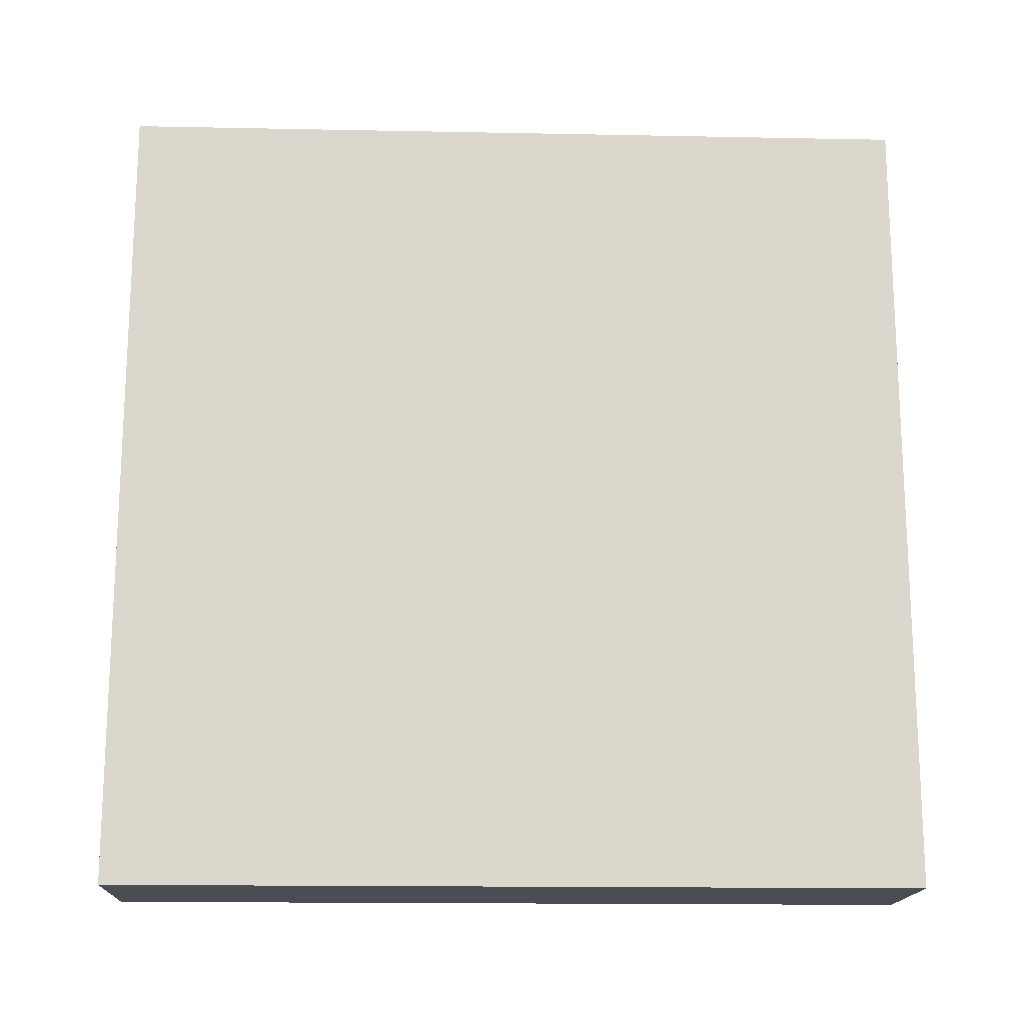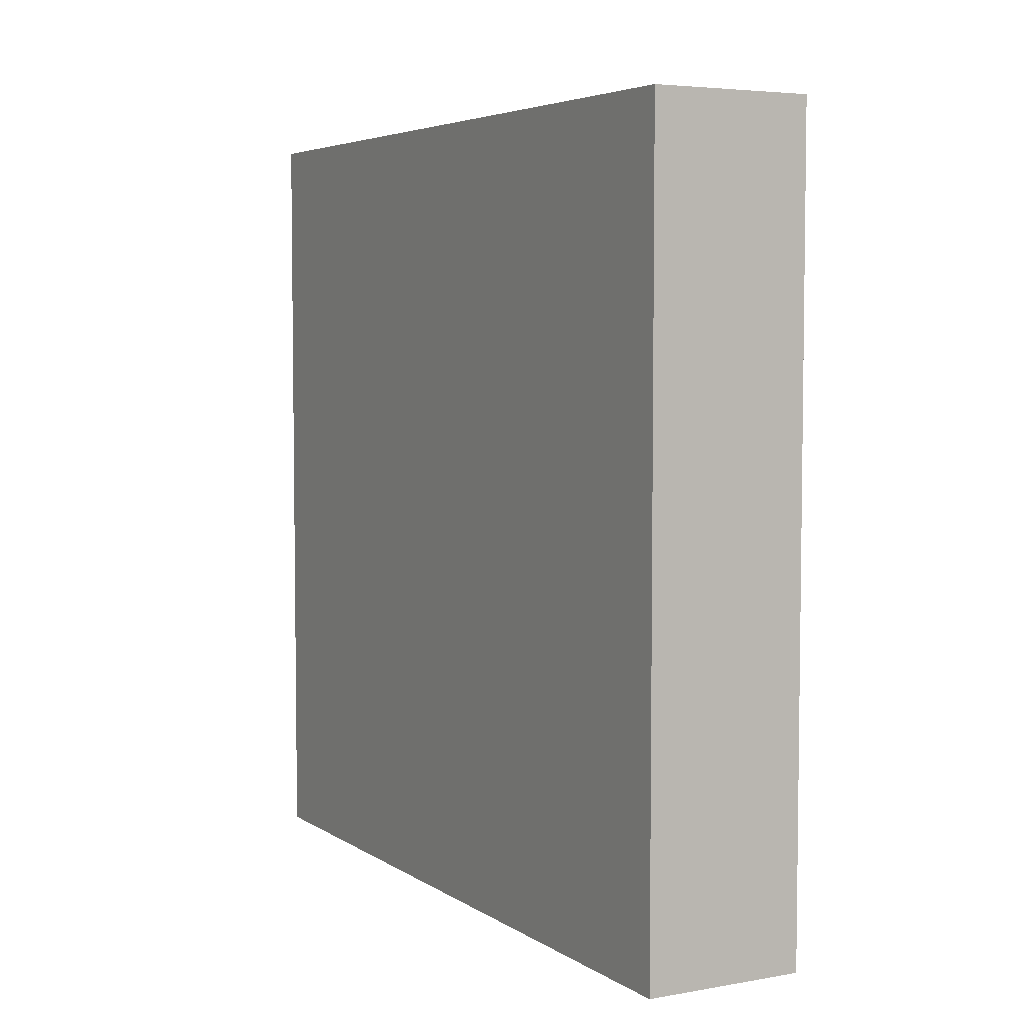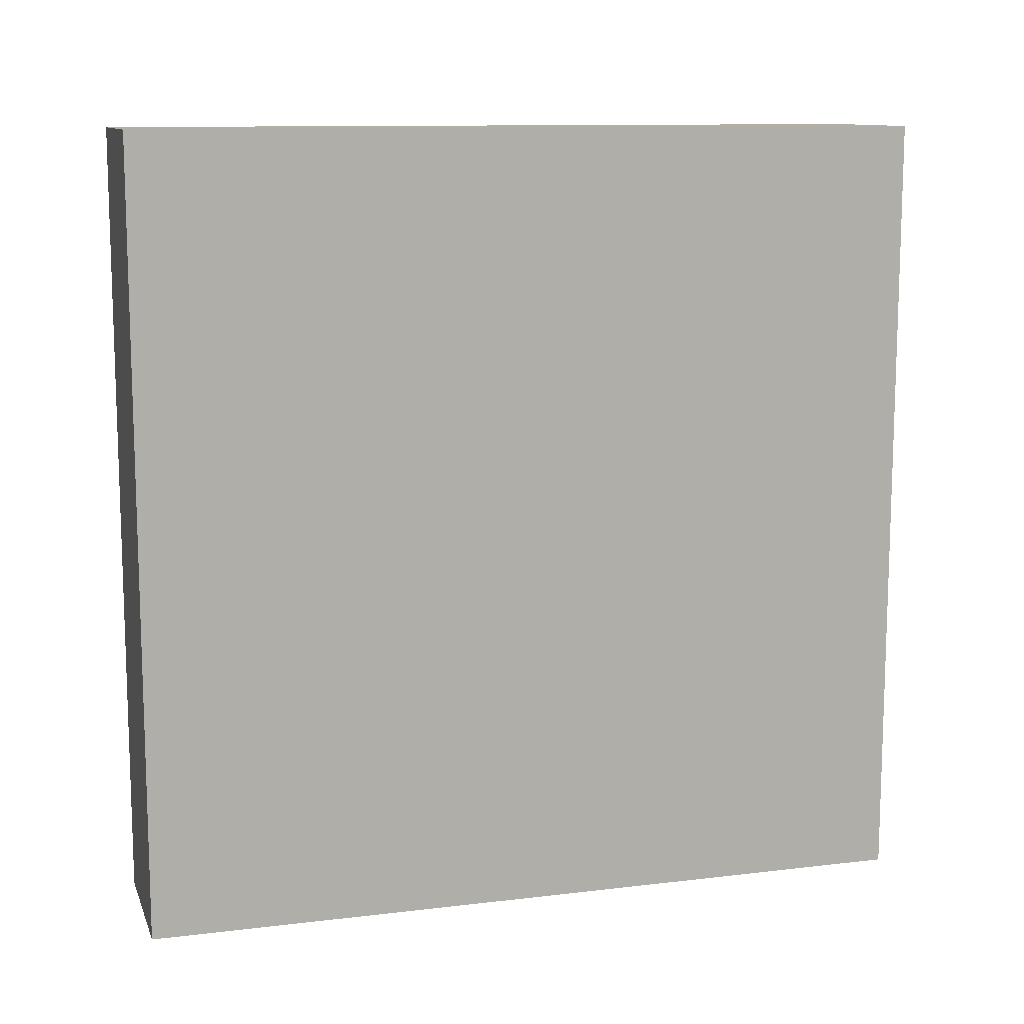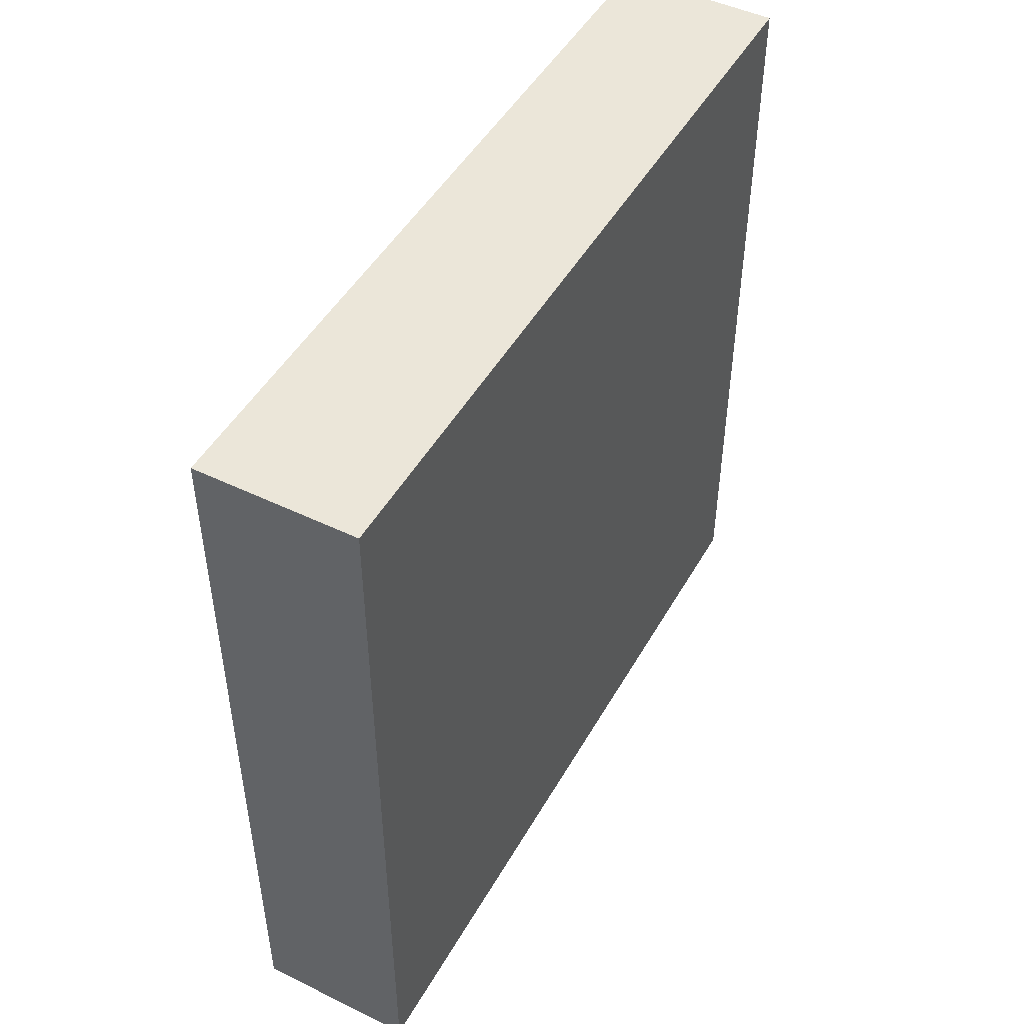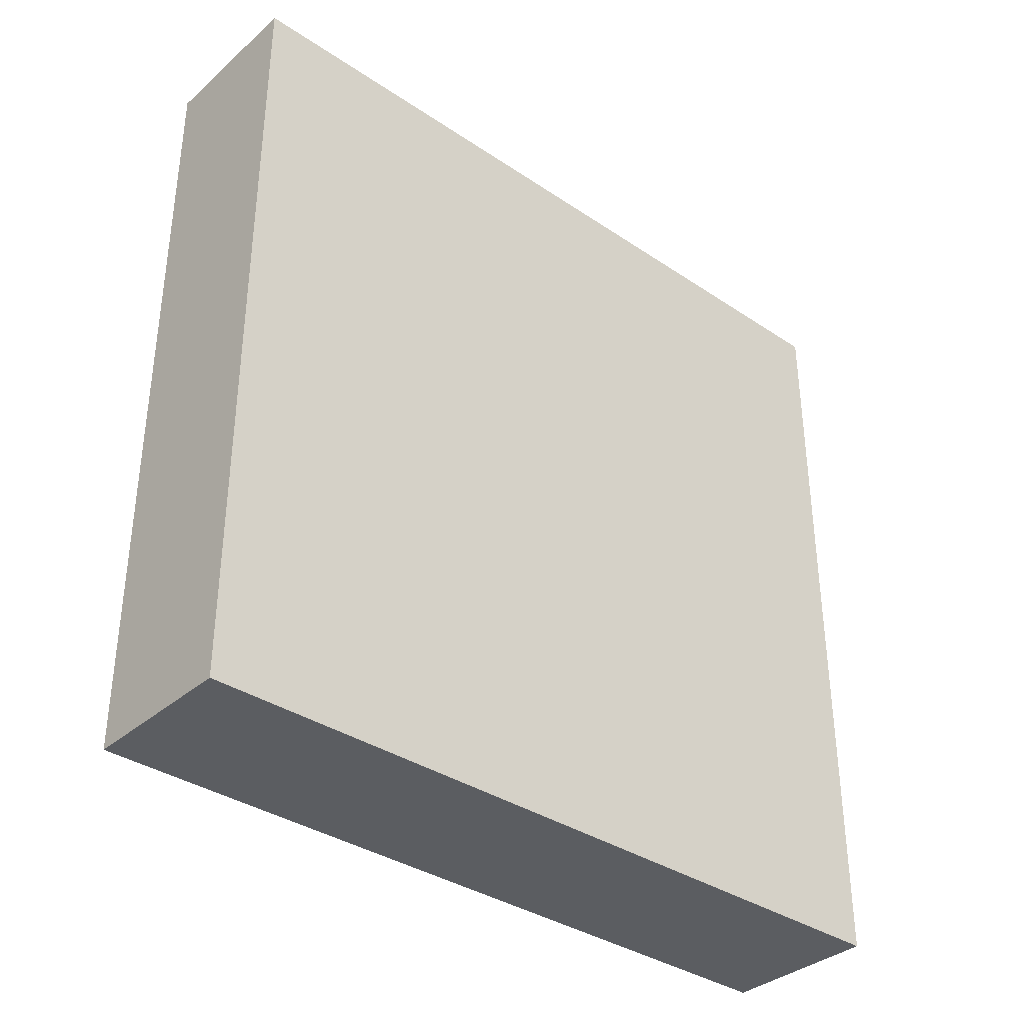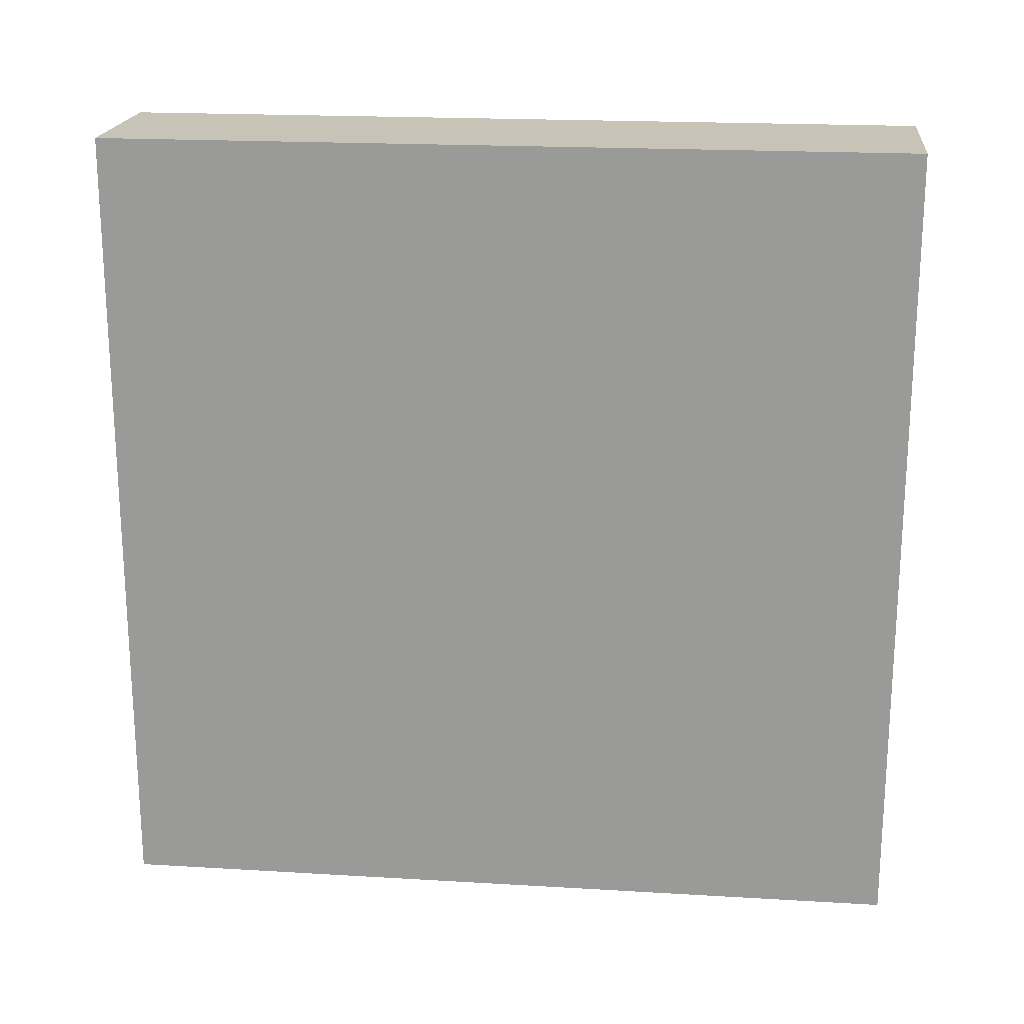
<metadata>
{"format":"obj","ext":"obj","renderer":"f3d","projection":"perspective","resolution":1024,"background":"white","views":[{"elev":-16.3,"azim":87.7,"up":"+Z"},{"elev":4.9,"azim":151.3,"up":"+Z"},{"elev":11.3,"azim":73.7,"up":"+Y"},{"elev":47.9,"azim":28.5,"up":"+Z"},{"elev":-35.7,"azim":48.6,"up":"+Z"},{"elev":19.7,"azim":96.3,"up":"+Z"}]}
</metadata>
<code>
v 0 0 78.99
v 0 24.89 35.61
v 0 80.29 80.59
v 0 16.1 53.45
v 0 69.88 100
v 0 34.38 52.97
v 0 11.55 69.14
v -20 38.89 40.54
v 0 0 39.25
v -9.04 86.21 0
v -20 31.56 61.84
v -20 0 53.36
v -20 13 16.24
v 0 71.57 0
v 0 13.34 16.81
v -20 83.47 73.66
v -20 13.81 63.68
v -20 17.1 46.48
v 0 100 72.08
v -20 29.84 18.88
v -20 0 75.26
v -20 60.63 34.49
v -20 16.41 0
v -20 86.71 54.73
v -20 100 43.51
v -20 70.72 60.2
v -20 56.53 100
v -20 64.27 79.37
v -10.04 0 88.59
v -20 100 81.77
v 0 80.31 18.95
v -20 0 0
v -20 51.65 59.19
v -20 0 34.63
v -20 100 0
v 0 0 0
v -10.03 58.18 0
v 0 100 48.7
v -20 0 100
v 0 0 100
v 0 100 100
v 0 100 0
v 0 30.88 100
v 0 90.93 31.65
v -20 74.55 16.3
v -20 79.96 36.26
v 0 0 21.47
v -8.574 17.59 100
v -20 18.21 100
v -20 100 23.05
v 0 25.84 0
v 0 46.3 38.79
v 0 100 27.19
v -9.867 100 88.57
v -20 73.64 0
v -20 100 62.49
v 0 63.75 57.65
v 0 0 61.17
v 0 26.15 67.84
v -20 43.15 80.27
v -20 14.85 26.82
v 0 70.51 36.75
v 0 36.71 81.95
v -20 35.41 0
v 0 15.84 100
v 0 45.58 100
v 0 62.47 20.53
v 0 44.71 62.83
v -9.959 100 12.53
v -20 34.47 100
v -20 49.22 18.52
v -20 79.1 100
v 0 82.59 50.81
v 0 14.85 84.36
v -20 54.69 0
v 0 91.39 15.16
v -20 19.48 7.721
v 0 56.68 76.84
v 0 85.67 0
v -20 100 100
v -10.66 36.24 0
v 0 52.43 0
v 0 40.94 17.08
v -20 0 16.33
v -20 19.64 80.59
f 56 30 19
f 80 30 72
f 37 55 14
f 71 45 75
f 48 70 49
f 60 85 70
f 53 42 69
f 35 69 42
f 79 31 14
f 62 67 31
f 49 39 48
f 65 40 74
f 43 63 66
f 63 43 74
f 13 61 20
f 77 13 20
f 74 59 63
f 7 59 74
f 62 73 57
f 40 1 74
f 51 83 15
f 36 15 47
f 66 78 5
f 19 3 73
f 1 58 7
f 9 4 58
f 72 27 5
f 3 5 78
f 7 4 59
f 32 36 84
f 62 52 67
f 35 42 10
f 82 83 51
f 76 31 79
f 10 14 55
f 21 39 85
f 83 82 67
f 24 25 46
f 2 9 15
f 42 76 79
f 55 75 45
f 11 17 85
f 17 11 18
f 68 52 57
f 58 1 21
f 70 27 60
f 34 61 84
f 65 74 43
f 13 84 61
f 49 85 39
f 31 44 62
f 67 14 31
f 71 8 22
f 19 54 41
f 57 73 3
f 43 48 65
f 7 74 1
f 46 22 26
f 75 55 37
f 29 21 1
f 16 72 30
f 66 63 78
f 79 10 42
f 20 64 77
f 47 84 36
f 2 15 83
f 66 70 43
f 37 82 81
f 78 57 3
f 36 23 51
f 64 75 81
f 32 23 36
f 79 14 10
f 40 48 39
f 22 8 33
f 48 43 70
f 85 60 11
f 41 54 80
f 18 8 61
f 35 50 69
f 84 13 32
f 26 33 28
f 36 51 15
f 23 32 77
f 4 7 58
f 47 15 9
f 17 21 85
f 56 16 30
f 38 56 19
f 58 12 9
f 12 34 9
f 47 9 34
f 54 19 30
f 30 80 54
f 4 2 6
f 12 21 17
f 81 51 23
f 50 46 25
f 17 18 12
f 14 67 82
f 21 29 39
f 37 81 75
f 46 26 24
f 22 45 71
f 8 18 11
f 44 76 53
f 39 29 40
f 38 19 73
f 77 32 13
f 25 24 56
f 5 41 72
f 25 53 50
f 33 11 60
f 69 50 53
f 65 48 40
f 2 83 52
f 45 46 50
f 49 70 85
f 26 28 16
f 16 24 26
f 83 67 52
f 68 59 6
f 16 56 24
f 5 27 66
f 73 62 44
f 52 6 2
f 72 28 27
f 28 72 16
f 12 58 21
f 6 52 68
f 60 28 33
f 56 38 25
f 29 1 40
f 22 46 45
f 33 26 22
f 68 78 63
f 19 41 3
f 35 55 45
f 35 10 55
f 23 77 64
f 70 66 27
f 8 71 20
f 82 37 14
f 5 3 41
f 51 81 82
f 9 2 4
f 53 38 44
f 42 53 76
f 64 20 71
f 61 34 18
f 73 44 38
f 38 53 25
f 27 28 60
f 80 72 41
f 76 44 31
f 62 57 52
f 68 63 59
f 6 59 4
f 64 71 75
f 23 64 81
f 78 68 57
f 35 45 50
f 84 47 34
f 34 12 18
f 11 33 8
f 20 61 8

</code>
